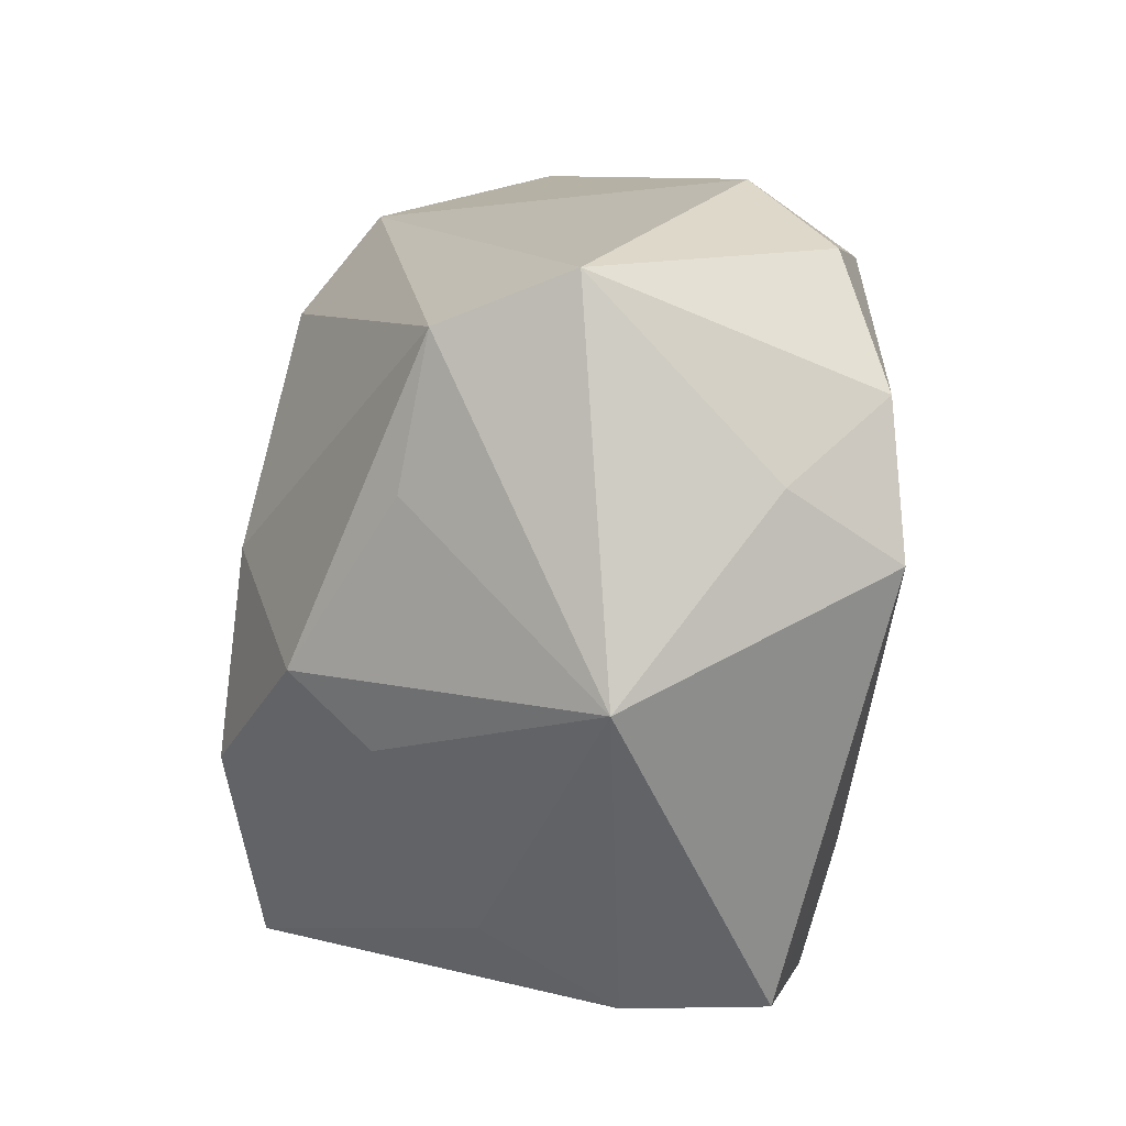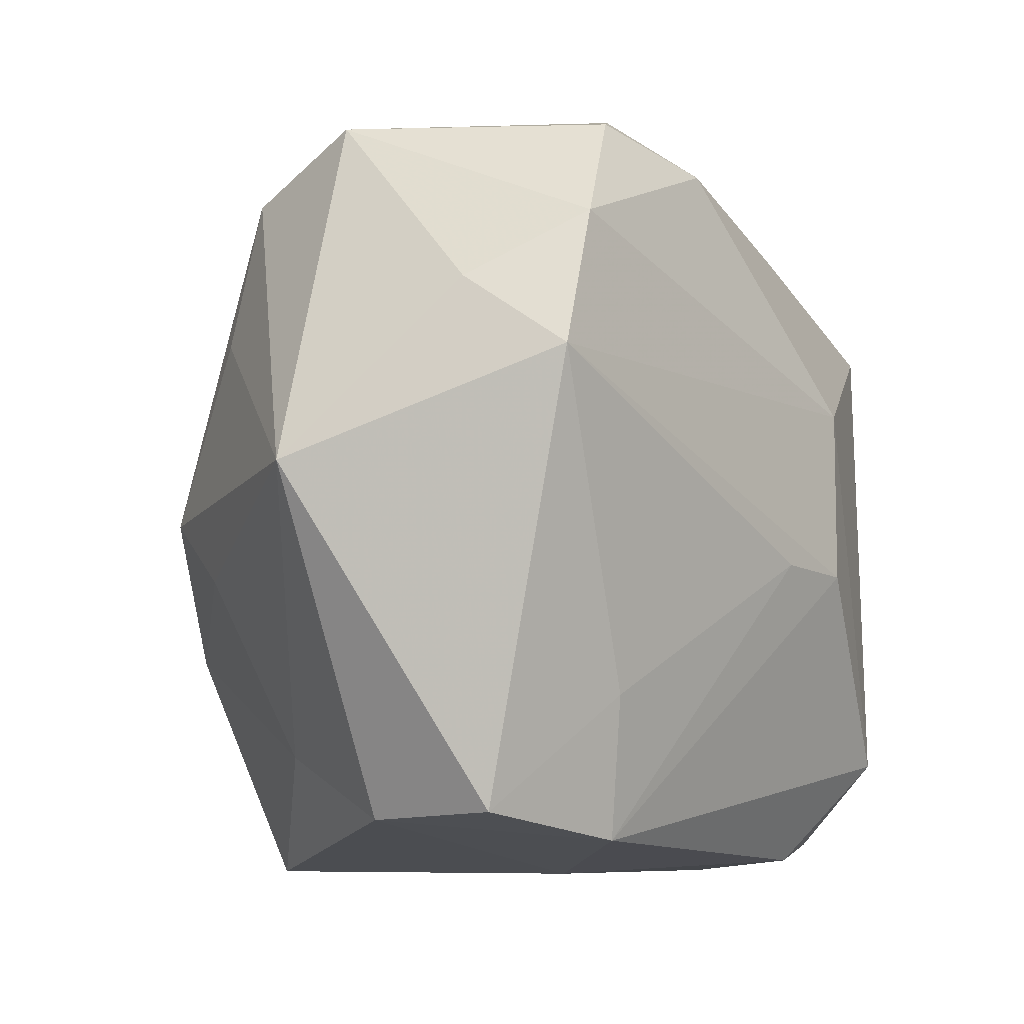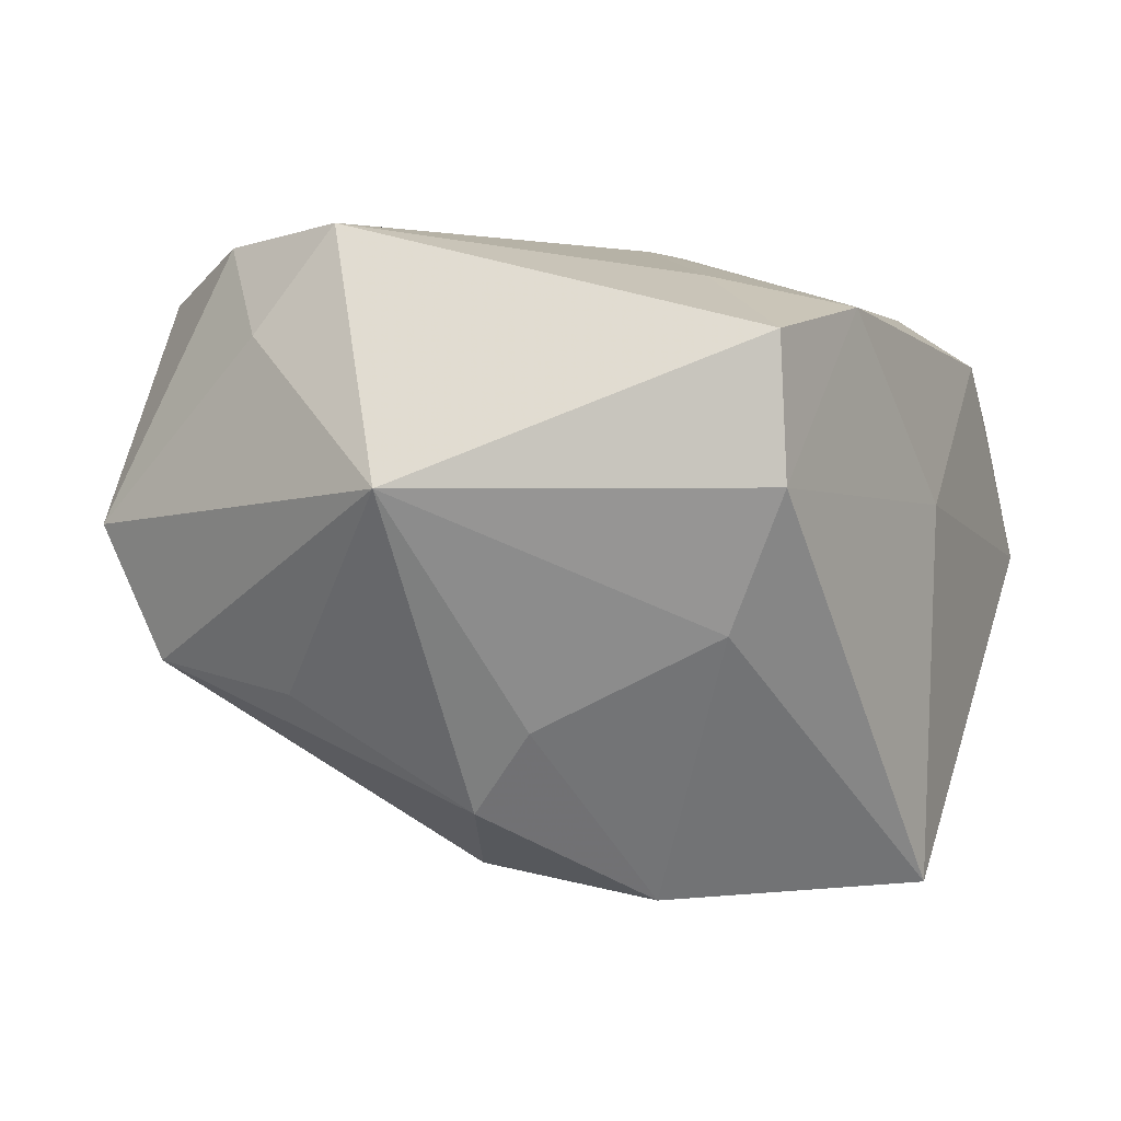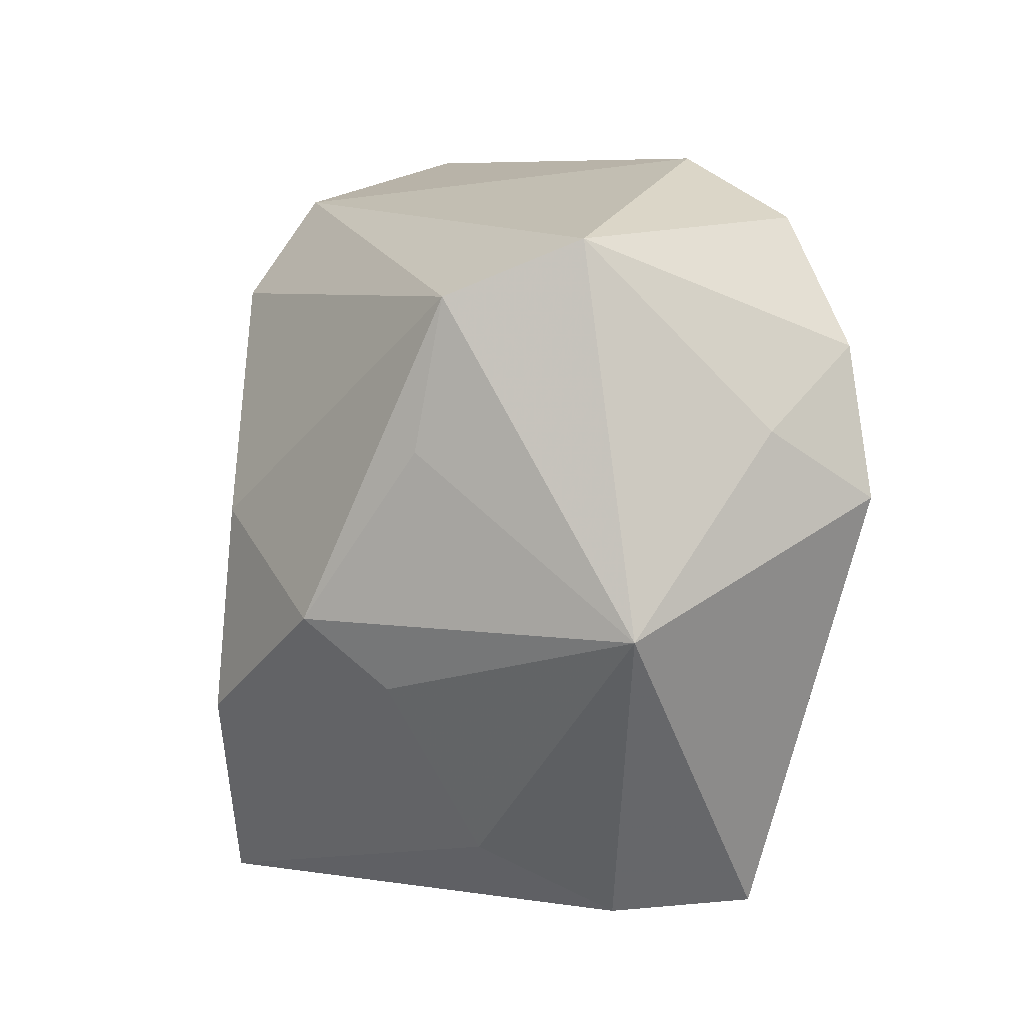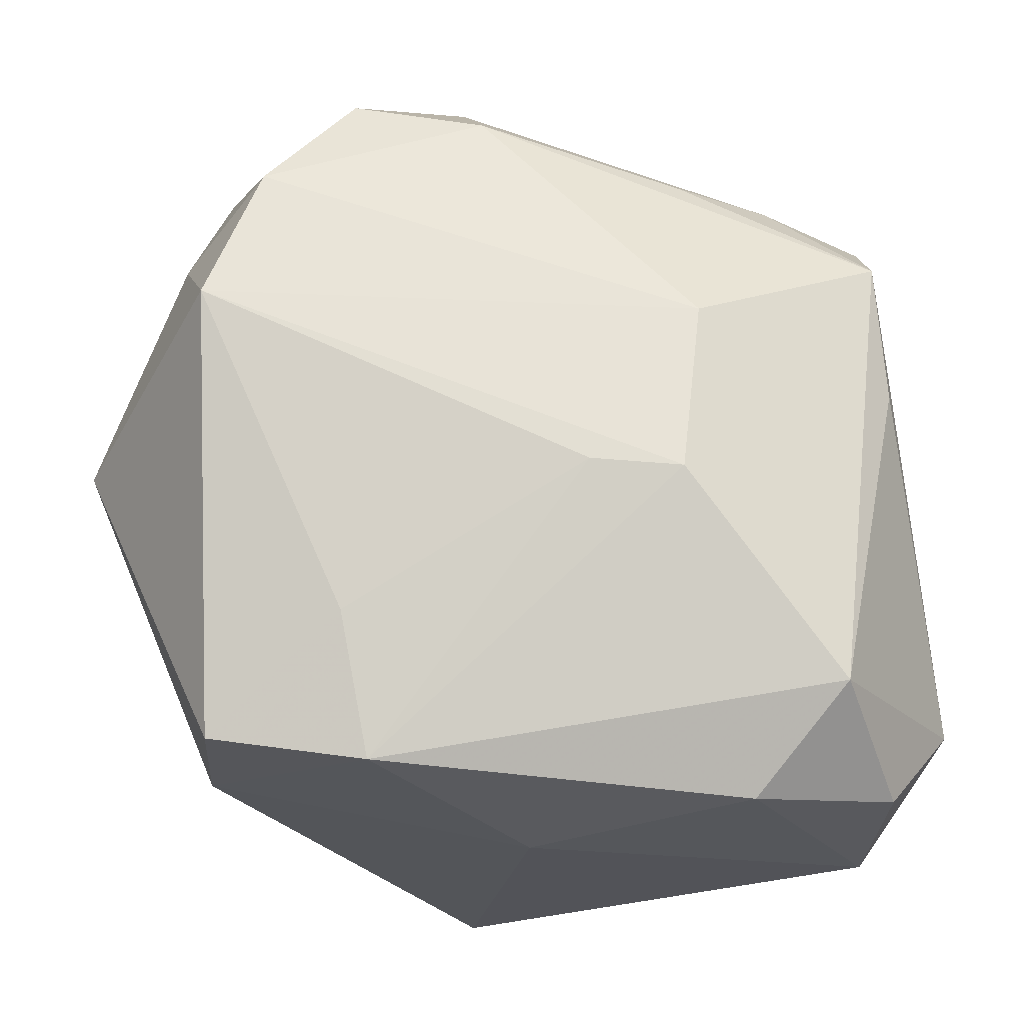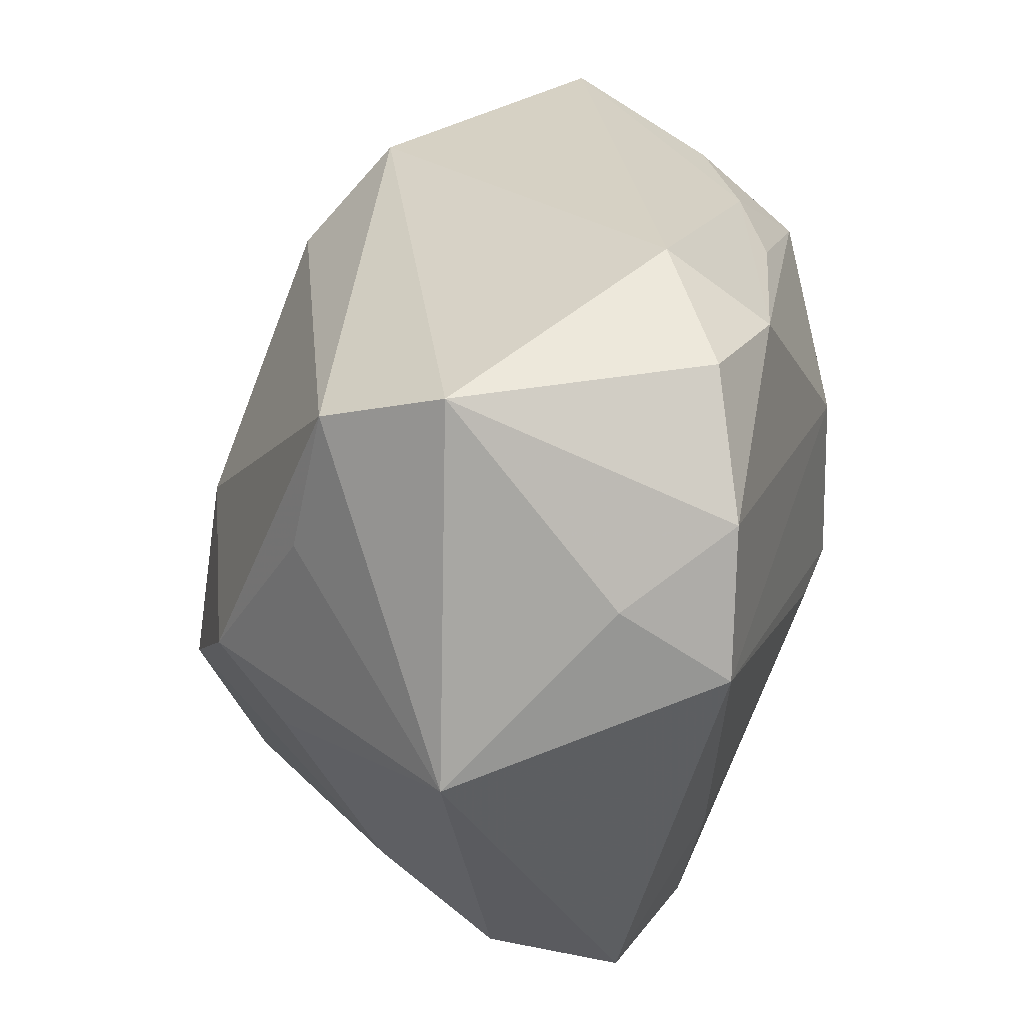
<metadata>
{"format":"obj","ext":"obj","renderer":"f3d","projection":"perspective","resolution":1024,"background":"white","views":[{"elev":15.8,"azim":-85.5,"up":"+Y"},{"elev":-7.8,"azim":-51.5,"up":"+Y"},{"elev":1.7,"azim":-67.9,"up":"+Z"},{"elev":15.3,"azim":-94.9,"up":"+Y"},{"elev":-22.7,"azim":-3.0,"up":"+Y"},{"elev":35.5,"azim":-71.9,"up":"+Y"}]}
</metadata>
<code>
v -0.01302 -0.02559 0.01675
v 0.01739 0.006805 -0.02083
v 0.03221 -0.01905 0.002788
v 0.01344 0.02534 -0.01729
v 0.007598 0.01856 -0.02275
v -0.02273 -0.01934 -0.005966
v -0.02566 0.01266 -0.01068
v -0.005166 0.02556 0.01958
v -0.01288 -0.01071 -0.02595
v -0.02489 -0.0241 0.004132
v 0.009644 -0.004704 0.02273
v 0.0107 0.02251 0.01586
v -0.0005496 -0.02824 0.002807
v 0.01813 -0.01608 -0.01797
v 0.03158 -0.00143 -0.003928
v -0.0248 -0.02359 0.01468
v 0.02719 0.005543 0.01358
v -0.02116 0.008344 -0.01647
v 0.02579 -0.02824 -0.001781
v 0.03085 -0.005332 -0.01364
v 0.002717 -0.004302 0.02272
v 0.01534 -0.02723 0.01372
v 0.02622 0.01613 0.01463
v -0.009913 0.004456 -0.02443
v -0.003841 -0.02824 -0.02483
v 0.02846 0.02674 -0.005068
v 0.01123 0.008653 0.02175
v -0.02482 -0.005601 -0.01289
v -0.02573 0.02799 0.001427
v -0.02285 -0.0005751 -0.01894
v -0.02796 0.01424 0.01484
v -0.006331 0.03119 0.01179
v 0.0219 -0.01943 0.01808
v 0.005376 -0.01031 -0.02542
v 0.01833 0.02261 0.01178
v 0.02654 -0.02595 0.008781
v -0.01517 0.02775 0.0181
v -0.01516 -0.0151 0.01915
v 0.02533 -0.01324 -0.01364
v -0.02613 0.008659 0.02273
v -0.02194 0.01918 0.02166
v -0.02454 0.02377 -0.008565
v -0.03557 0.001083 0.004069
v 0.02674 0.02194 0.00654
v 0.02233 0.02052 -0.01341
f 11 1 33
f 16 1 38
f 23 8 27
f 11 33 27
f 27 33 23
f 20 34 2
f 2 34 5
f 4 29 32
f 4 2 5
f 5 42 4
f 42 29 4
f 32 8 35
f 23 44 35
f 14 19 25
f 25 34 14
f 14 34 20
f 3 19 20
f 36 19 3
f 20 15 3
f 3 15 23
f 3 33 36
f 22 19 36
f 36 33 22
f 22 33 1
f 26 44 23
f 23 15 26
f 26 15 20
f 26 4 32
f 32 35 26
f 26 35 44
f 21 1 11
f 21 38 1
f 37 8 32
f 32 29 37
f 10 1 16
f 24 42 5
f 12 8 23
f 23 35 12
f 12 35 8
f 20 19 39
f 39 14 20
f 19 14 39
f 23 33 17
f 17 3 23
f 33 3 17
f 25 19 13
f 19 22 13
f 13 22 1
f 13 10 25
f 1 10 13
f 20 2 45
f 45 26 20
f 2 4 45
f 4 26 45
f 16 38 40
f 38 21 40
f 11 27 40
f 40 21 11
f 25 10 6
f 18 30 42
f 42 24 18
f 18 24 30
f 30 24 9
f 9 28 30
f 9 34 25
f 25 6 9
f 6 28 9
f 5 34 9
f 9 24 5
f 8 37 41
f 41 27 8
f 41 40 27
f 41 31 40
f 41 37 29
f 29 31 41
f 42 30 7
f 16 40 43
f 40 31 43
f 43 10 16
f 43 31 29
f 43 6 10
f 43 29 42
f 43 28 6
f 42 7 43
f 30 28 43
f 43 7 30

</code>
